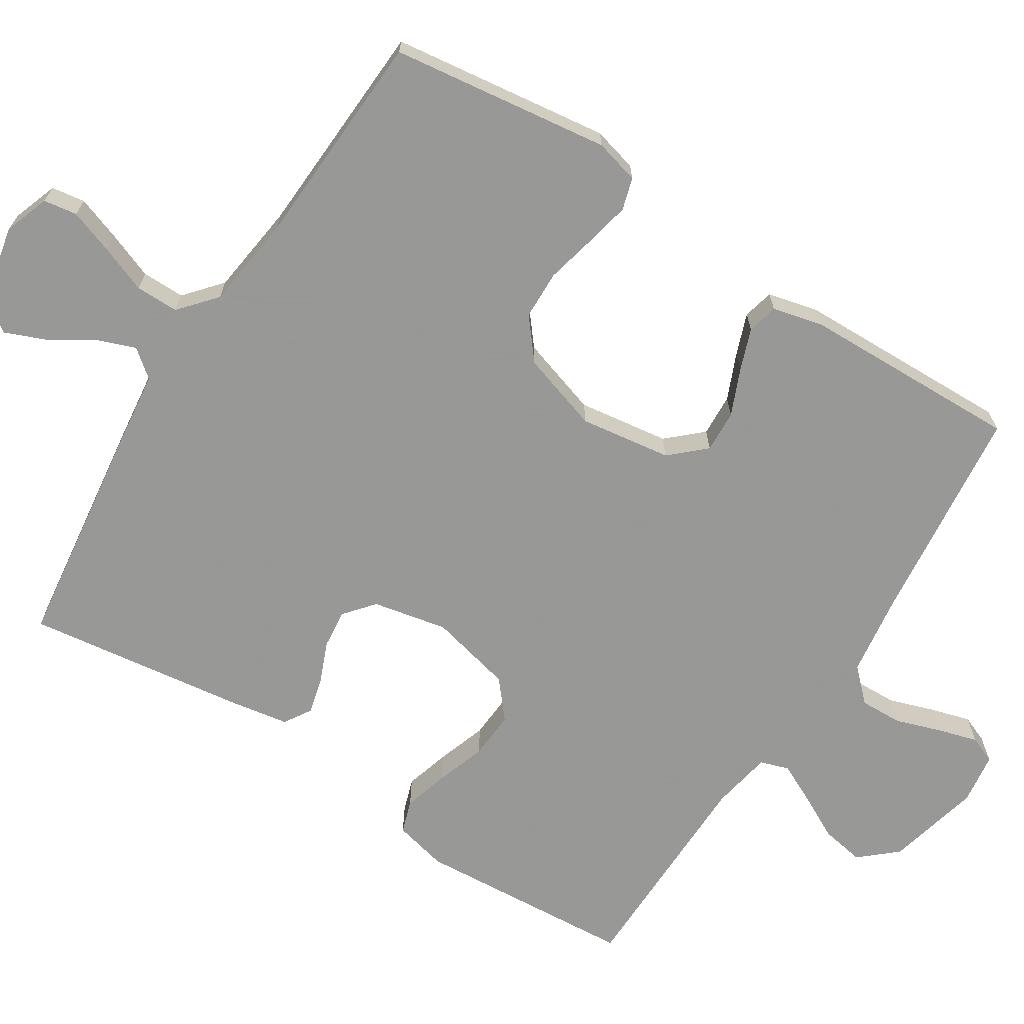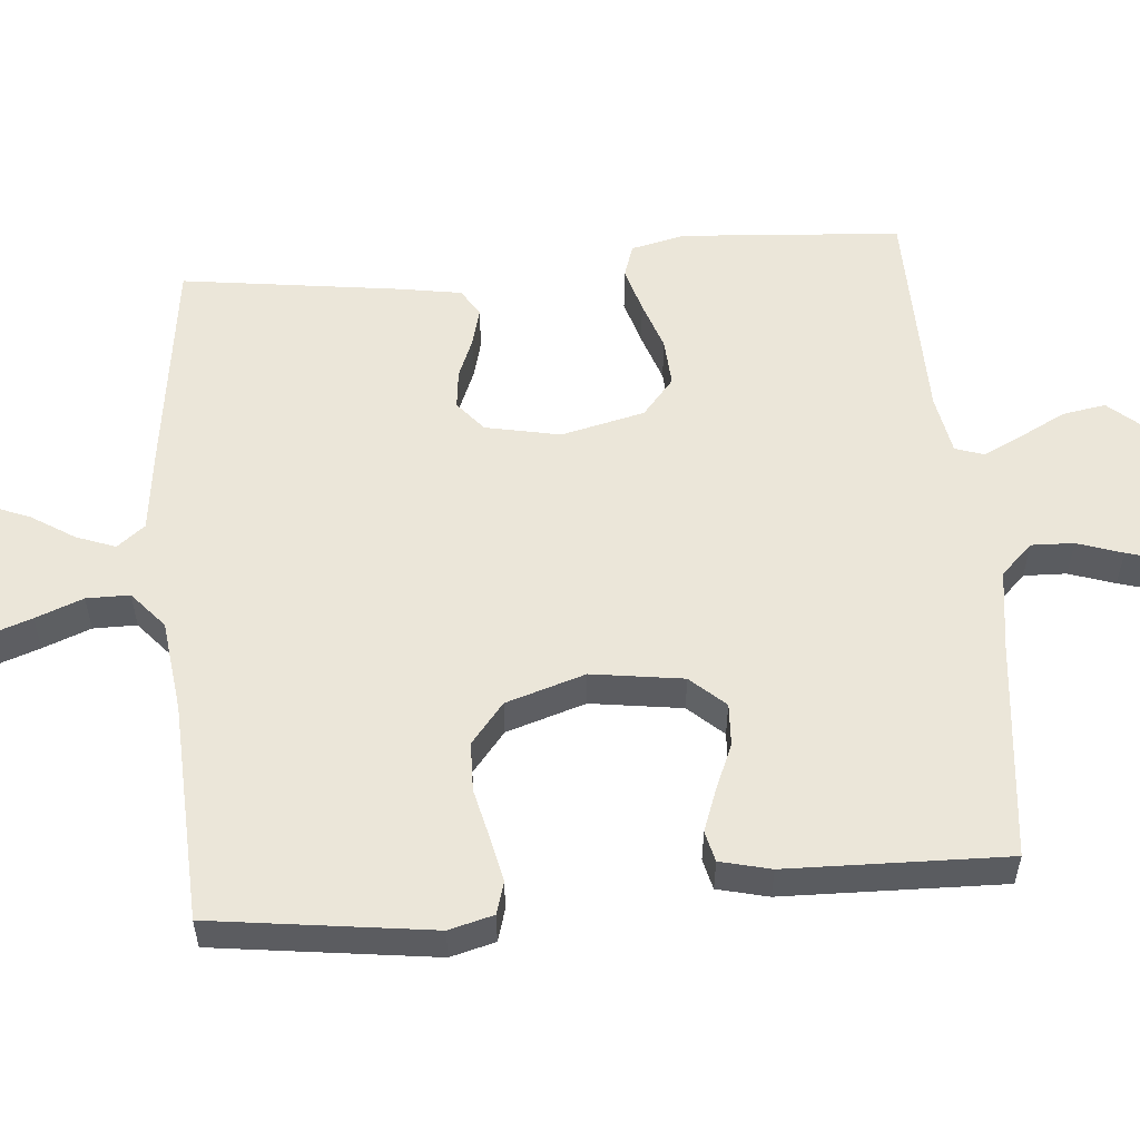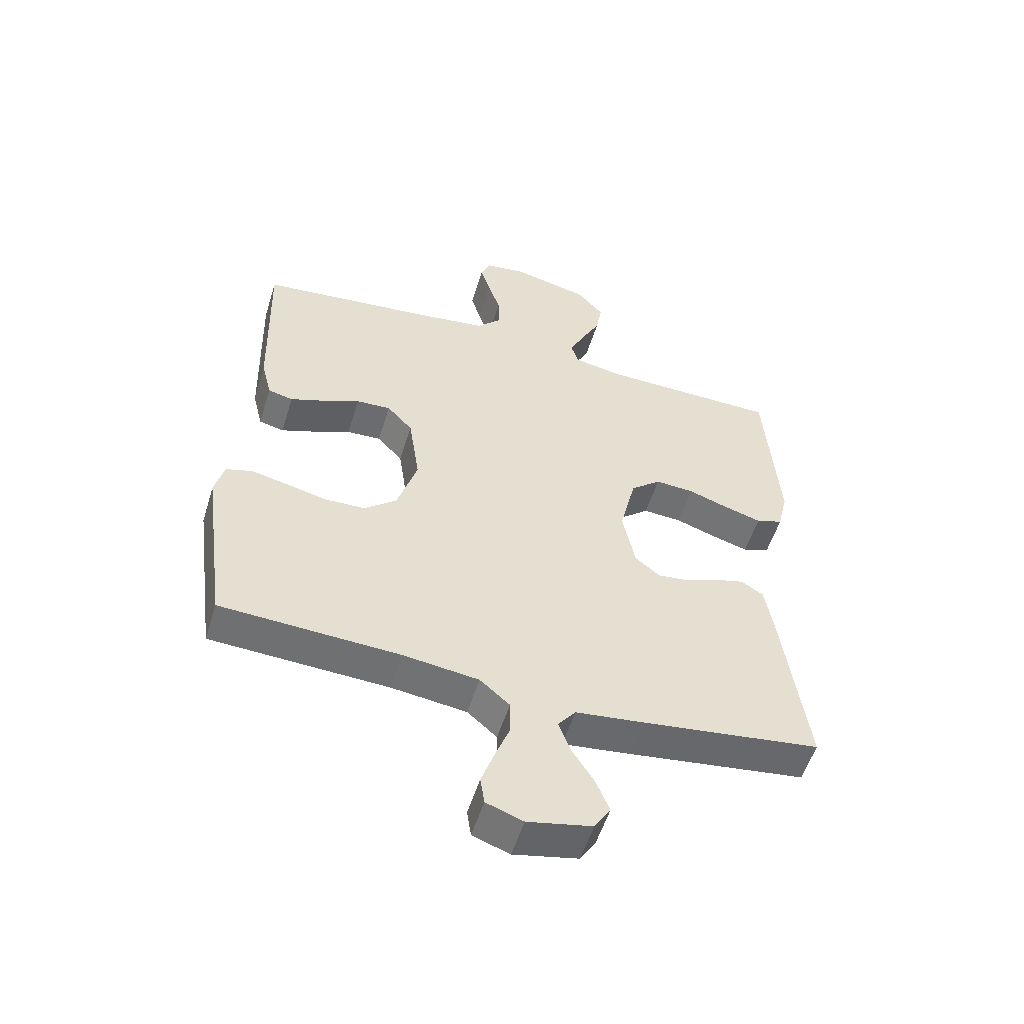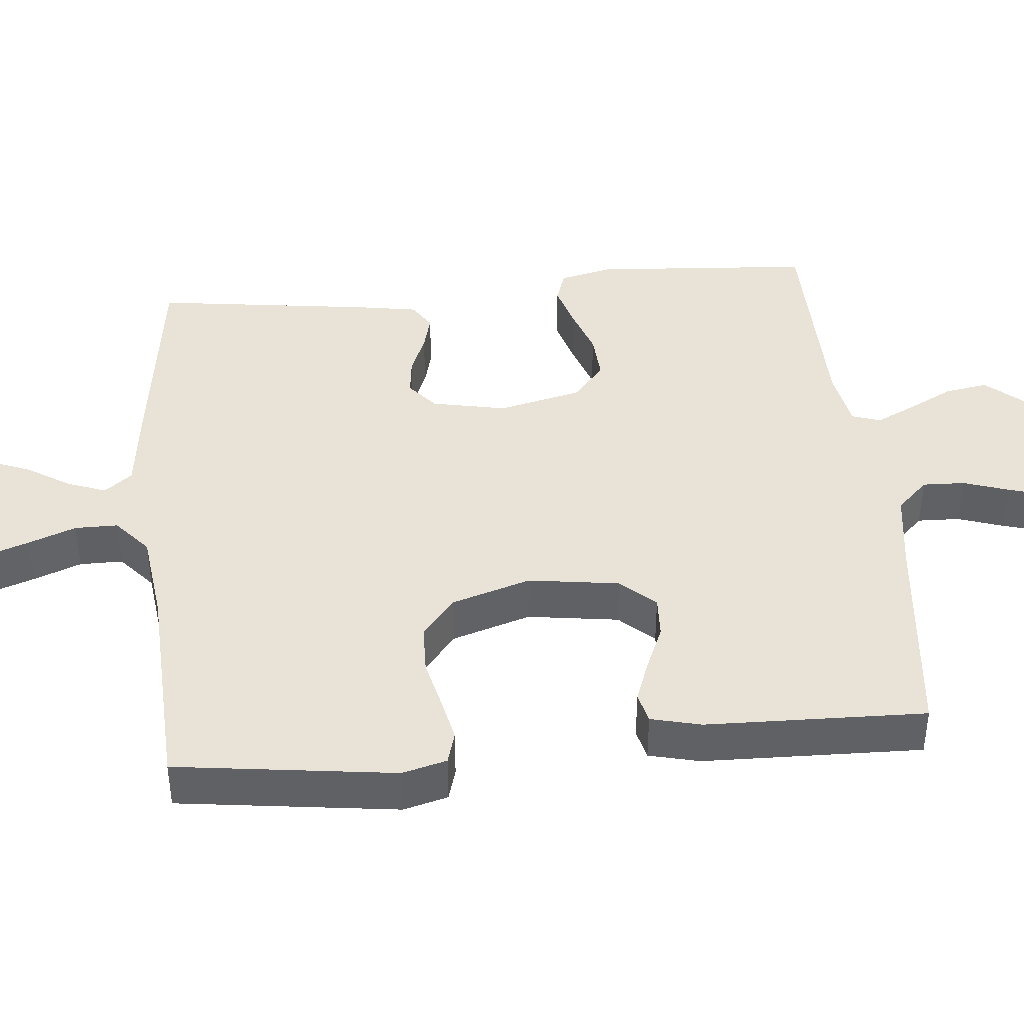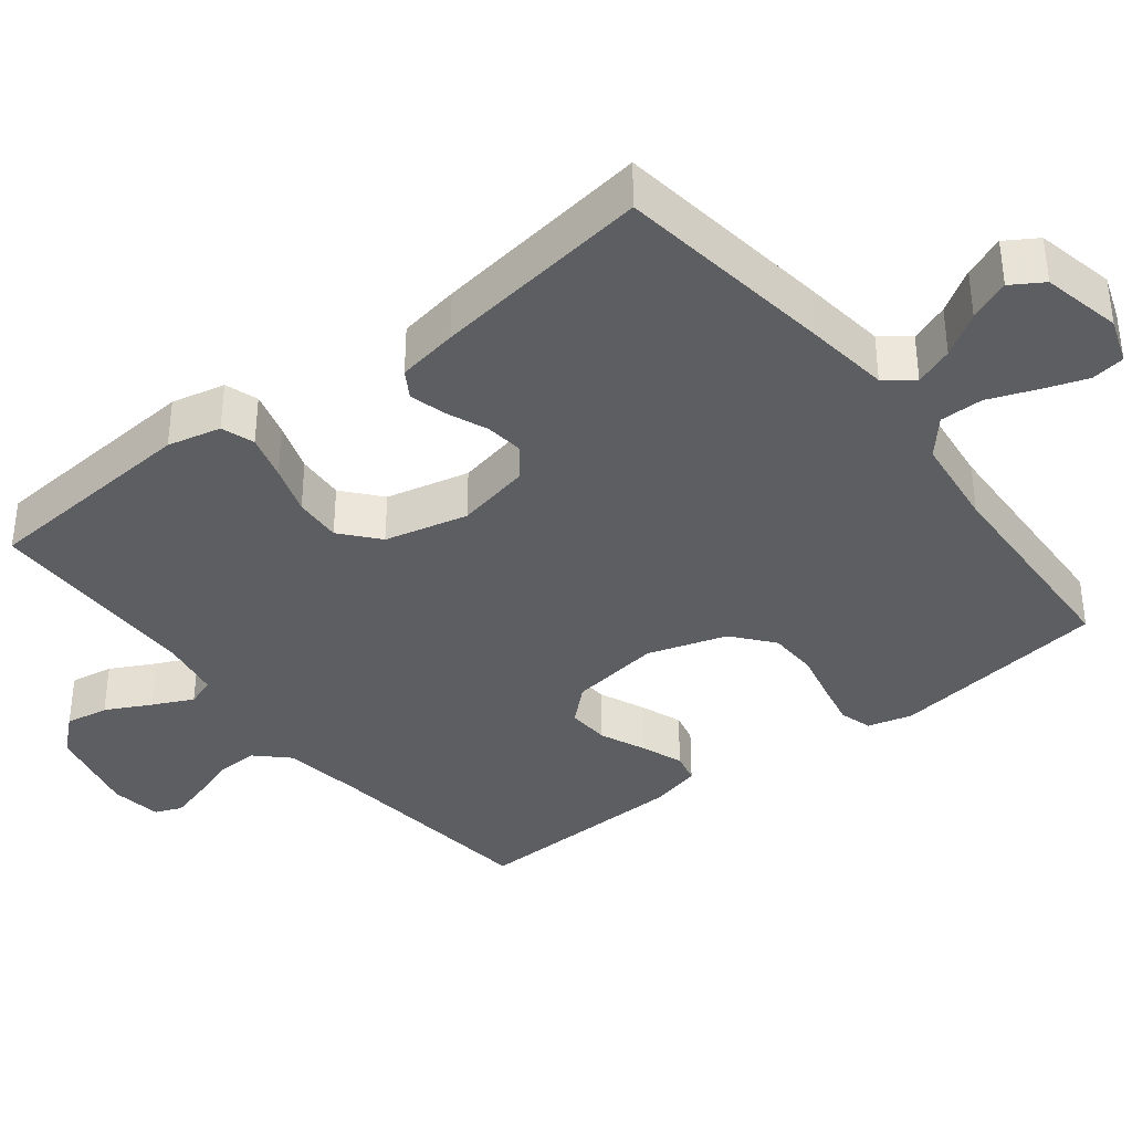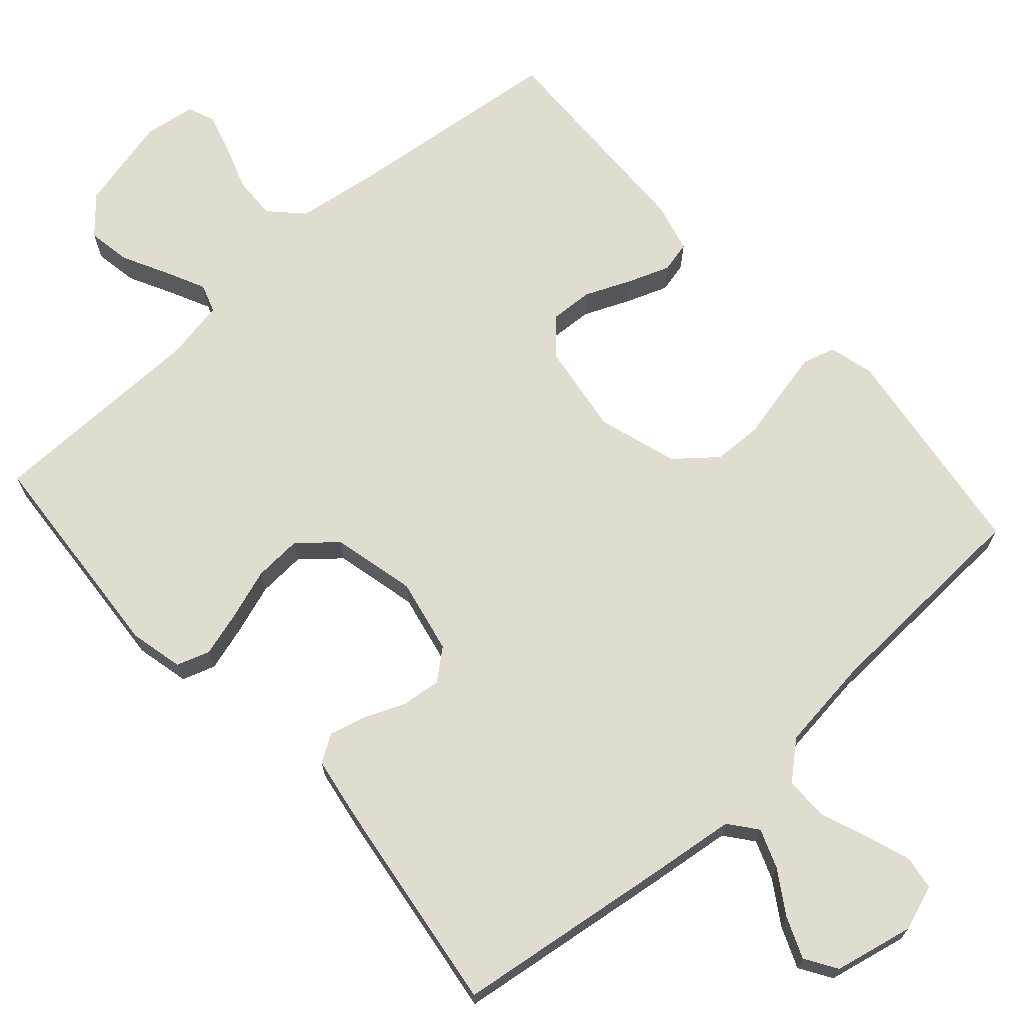
<metadata>
{"format":"obj","ext":"obj","renderer":"f3d","projection":"perspective","resolution":1024,"background":"white","views":[{"elev":-68.4,"azim":-122.6,"up":"+Y"},{"elev":55.3,"azim":-95.0,"up":"+Y"},{"elev":-54.3,"azim":-17.1,"up":"+Z"},{"elev":41.5,"azim":-95.5,"up":"+Y"},{"elev":-37.3,"azim":128.1,"up":"+Y"},{"elev":69.5,"azim":138.3,"up":"+Y"}]}
</metadata>
<code>
v 0.5 0.07 0.5
v 0.522 0.07 0.2
v 0.505 0.07 0.127
v 0.46 0.07 0.112
v 0.398 0.07 0.13
v 0.33 0.07 0.153
v 0.265 0.07 0.157
v 0.214 0.07 0.114
v 0.187 0.07 0
v 0.208 0.07 -0.102
v 0.249 0.07 -0.136
v 0.302 0.07 -0.13
v 0.358 0.07 -0.107
v 0.408 0.07 -0.094
v 0.445 0.07 -0.117
v 0.459 0.07 -0.2
v 0.5 0.07 -0.5
v 0.2 0.07 -0.54
v 0.085 0.07 -0.554
v 0.055 0.07 -0.592
v 0.075 0.07 -0.645
v 0.112 0.07 -0.703
v 0.135 0.07 -0.759
v 0.108 0.07 -0.802
v 0 0.07 -0.825
v -0.062 0.07 -0.803
v -0.069 0.07 -0.757
v -0.048 0.07 -0.697
v -0.023 0.07 -0.632
v -0.023 0.07 -0.573
v -0.073 0.07 -0.53
v -0.2 0.07 -0.514
v -0.5 0.07 -0.5
v -0.54 0.07 -0.2
v -0.524 0.07 -0.139
v -0.48 0.07 -0.126
v -0.419 0.07 -0.139
v -0.35 0.07 -0.155
v -0.283 0.07 -0.153
v -0.228 0.07 -0.108
v -0.194 0.07 0
v -0.212 0.07 0.125
v -0.255 0.07 0.172
v -0.313 0.07 0.169
v -0.376 0.07 0.142
v -0.433 0.07 0.121
v -0.475 0.07 0.131
v -0.492 0.07 0.2
v -0.5 0.07 0.5
v -0.2 0.07 0.533
v -0.088 0.07 0.549
v -0.046 0.07 0.592
v -0.048 0.07 0.65
v -0.069 0.07 0.712
v -0.085 0.07 0.767
v -0.07 0.07 0.804
v 0 0.07 0.814
v 0.129 0.07 0.783
v 0.173 0.07 0.733
v 0.163 0.07 0.674
v 0.131 0.07 0.612
v 0.105 0.07 0.558
v 0.118 0.07 0.519
v 0.2 0.07 0.504
v 0.5 0 0.5
v 0.522 0 0.2
v 0.505 0 0.127
v 0.46 0 0.112
v 0.398 0 0.13
v 0.33 0 0.153
v 0.265 0 0.157
v 0.214 0 0.114
v 0.187 0 0
v 0.208 0 -0.102
v 0.249 0 -0.136
v 0.302 0 -0.13
v 0.358 0 -0.107
v 0.408 0 -0.094
v 0.445 0 -0.117
v 0.459 0 -0.2
v 0.5 0 -0.5
v 0.2 0 -0.54
v 0.085 0 -0.554
v 0.055 0 -0.592
v 0.075 0 -0.645
v 0.112 0 -0.703
v 0.135 0 -0.759
v 0.108 0 -0.802
v 0 0 -0.825
v -0.062 0 -0.803
v -0.069 0 -0.757
v -0.048 0 -0.697
v -0.023 0 -0.632
v -0.023 0 -0.573
v -0.073 0 -0.53
v -0.2 0 -0.514
v -0.5 0 -0.5
v -0.54 0 -0.2
v -0.524 0 -0.139
v -0.48 0 -0.126
v -0.419 0 -0.139
v -0.35 0 -0.155
v -0.283 0 -0.153
v -0.228 0 -0.108
v -0.194 0 0
v -0.212 0 0.125
v -0.255 0 0.172
v -0.313 0 0.169
v -0.376 0 0.142
v -0.433 0 0.121
v -0.475 0 0.131
v -0.492 0 0.2
v -0.5 0 0.5
v -0.2 0 0.533
v -0.088 0 0.549
v -0.046 0 0.592
v -0.048 0 0.65
v -0.069 0 0.712
v -0.085 0 0.767
v -0.07 0 0.804
v 0 0 0.814
v 0.129 0 0.783
v 0.173 0 0.733
v 0.163 0 0.674
v 0.131 0 0.612
v 0.105 0 0.558
v 0.118 0 0.519
v 0.2 0 0.504
f 59 60 61
f 58 59 61
f 57 58 61
f 56 57 61
f 55 56 61
f 54 55 61
f 53 54 61
f 52 53 61 62
f 51 52 62 63
f 48 49 50
f 47 48 50
f 46 47 50
f 45 46 50
f 44 45 50
f 51 63 64
f 50 51 64
f 44 50 64
f 43 44 64
f 36 37 38
f 35 36 38
f 34 35 38
f 33 34 38
f 32 33 38
f 31 32 38 39
f 30 31 39 40
f 27 28 29
f 26 27 29
f 25 26 29
f 24 25 29
f 23 24 29
f 22 23 29
f 21 22 29
f 20 21 29 30
f 30 40 41
f 20 30 41
f 19 20 41
f 17 18 19
f 16 17 19
f 15 16 19
f 14 15 19
f 13 14 19
f 12 13 19
f 4 5 6
f 3 4 6
f 2 3 6
f 1 2 6
f 64 1 6
f 64 6 7
f 64 7 8
f 43 64 8
f 42 43 8
f 41 42 8 9
f 19 41 9 10
f 11 12 19
f 10 11 19
f 125 124 123
f 125 123 122
f 125 122 121
f 125 121 120
f 125 120 119
f 125 119 118
f 125 118 117
f 126 125 117 116
f 127 126 116 115
f 114 113 112
f 114 112 111
f 114 111 110
f 114 110 109
f 114 109 108
f 128 127 115
f 128 115 114
f 128 114 108
f 128 108 107
f 102 101 100
f 102 100 99
f 102 99 98
f 102 98 97
f 102 97 96
f 103 102 96 95
f 104 103 95 94
f 93 92 91
f 93 91 90
f 93 90 89
f 93 89 88
f 93 88 87
f 93 87 86
f 93 86 85
f 94 93 85 84
f 105 104 94
f 105 94 84
f 105 84 83
f 83 82 81
f 83 81 80
f 83 80 79
f 83 79 78
f 83 78 77
f 83 77 76
f 70 69 68
f 70 68 67
f 70 67 66
f 70 66 65
f 70 65 128
f 71 70 128
f 72 71 128
f 72 128 107
f 72 107 106
f 73 72 106 105
f 74 73 105 83
f 83 76 75
f 83 75 74
f 1 65 66 2
f 2 66 67 3
f 3 67 68 4
f 4 68 69 5
f 5 69 70 6
f 6 70 71 7
f 7 71 72 8
f 8 72 73 9
f 9 73 74 10
f 10 74 75 11
f 11 75 76 12
f 12 76 77 13
f 13 77 78 14
f 14 78 79 15
f 15 79 80 16
f 16 80 81 17
f 17 81 82 18
f 18 82 83 19
f 19 83 84 20
f 20 84 85 21
f 21 85 86 22
f 22 86 87 23
f 23 87 88 24
f 24 88 89 25
f 25 89 90 26
f 26 90 91 27
f 27 91 92 28
f 28 92 93 29
f 29 93 94 30
f 30 94 95 31
f 31 95 96 32
f 32 96 97 33
f 33 97 98 34
f 34 98 99 35
f 35 99 100 36
f 36 100 101 37
f 37 101 102 38
f 38 102 103 39
f 39 103 104 40
f 40 104 105 41
f 41 105 106 42
f 42 106 107 43
f 43 107 108 44
f 44 108 109 45
f 45 109 110 46
f 46 110 111 47
f 47 111 112 48
f 48 112 113 49
f 49 113 114 50
f 50 114 115 51
f 51 115 116 52
f 52 116 117 53
f 53 117 118 54
f 54 118 119 55
f 55 119 120 56
f 56 120 121 57
f 57 121 122 58
f 58 122 123 59
f 59 123 124 60
f 60 124 125 61
f 61 125 126 62
f 62 126 127 63
f 63 127 128 64
f 64 128 65 1

</code>
